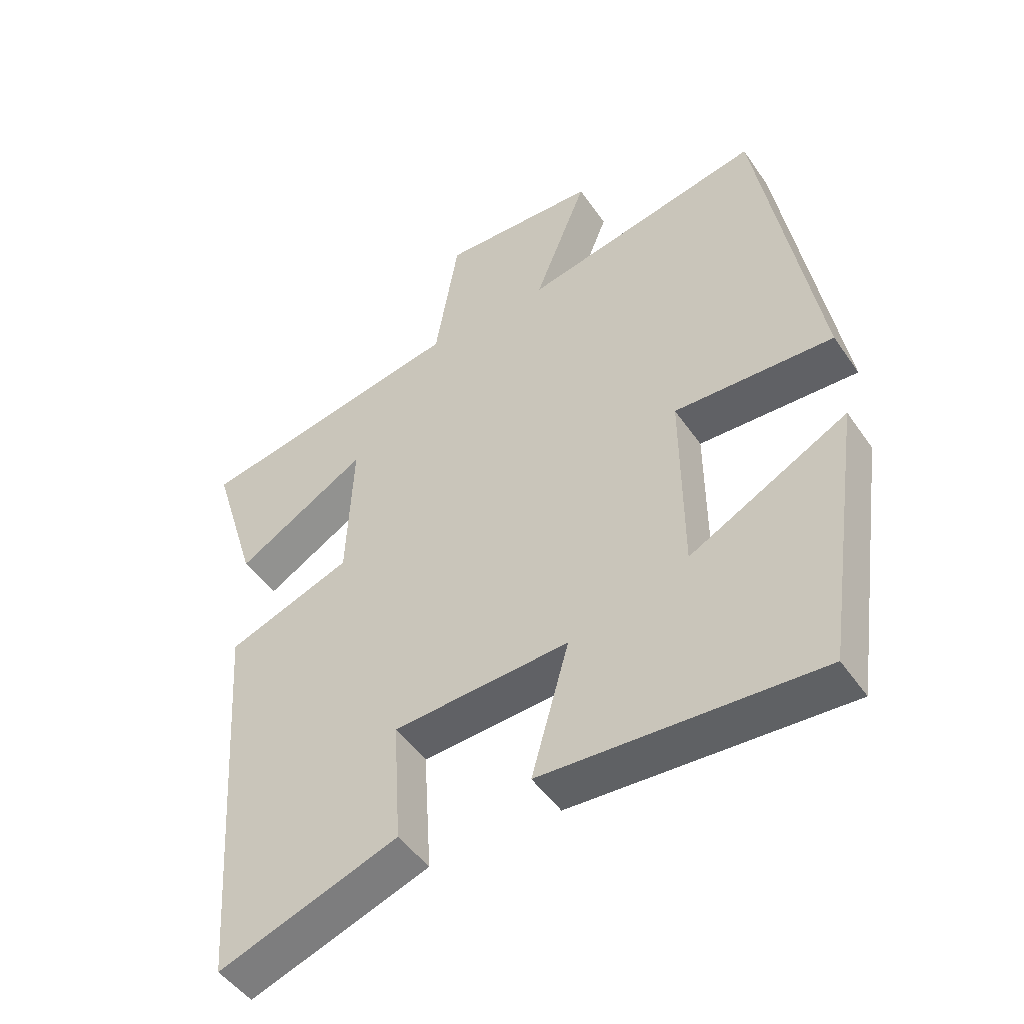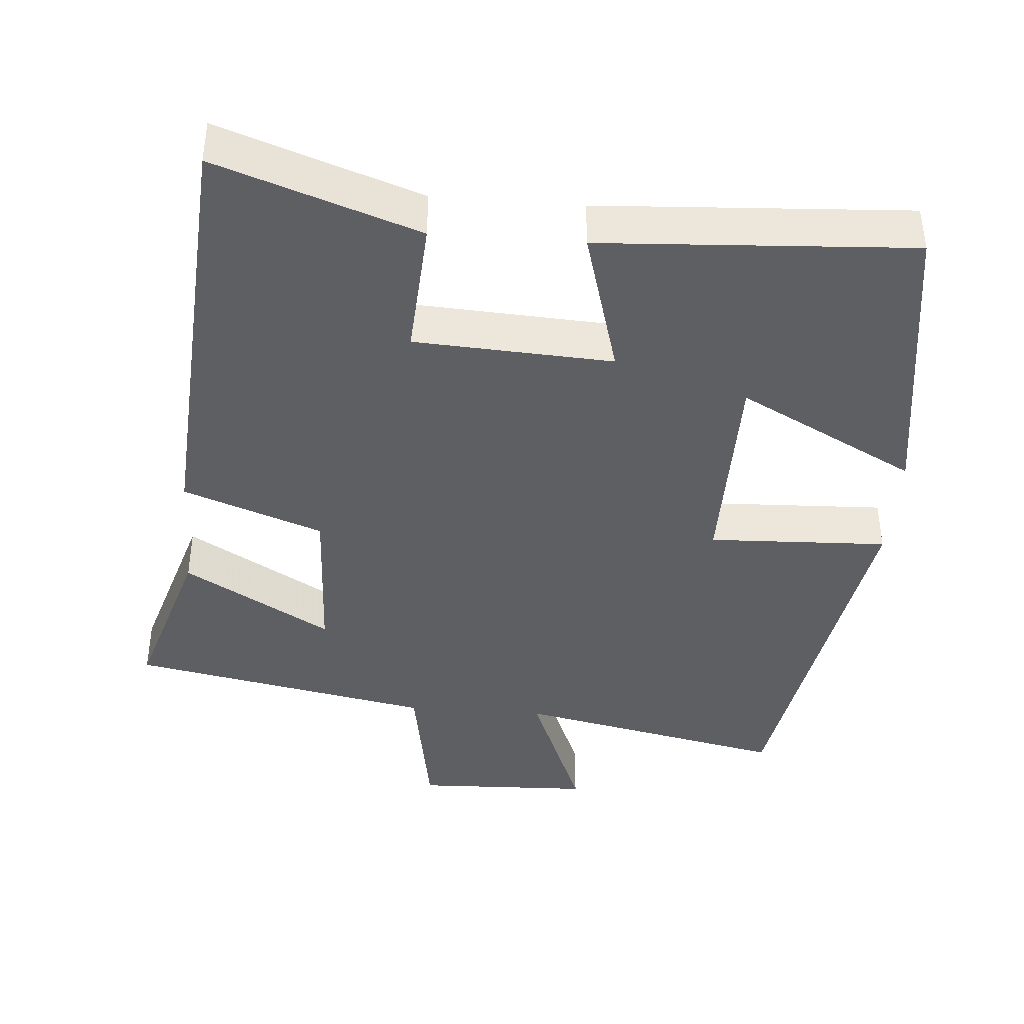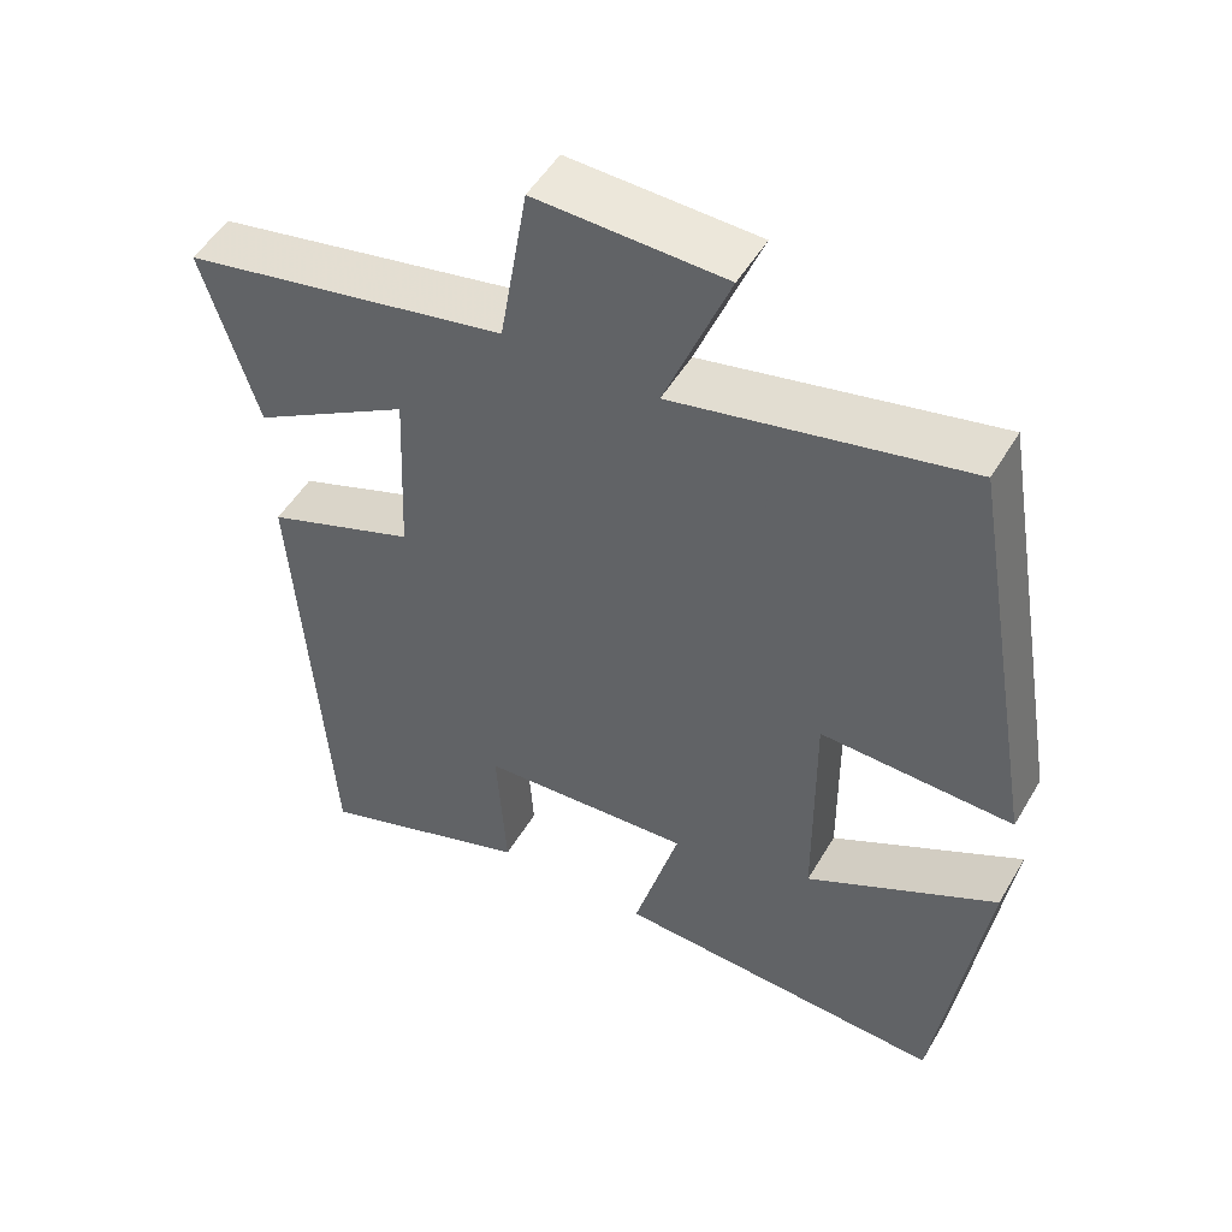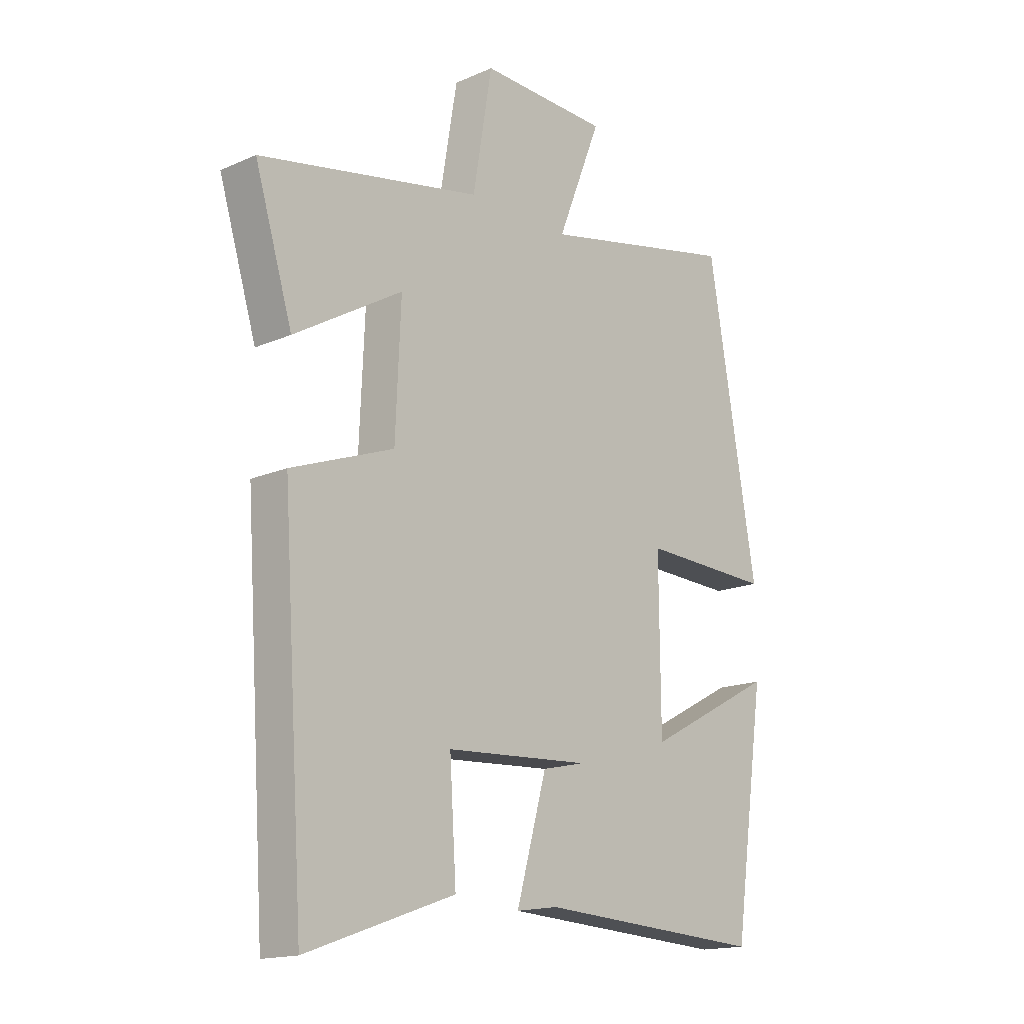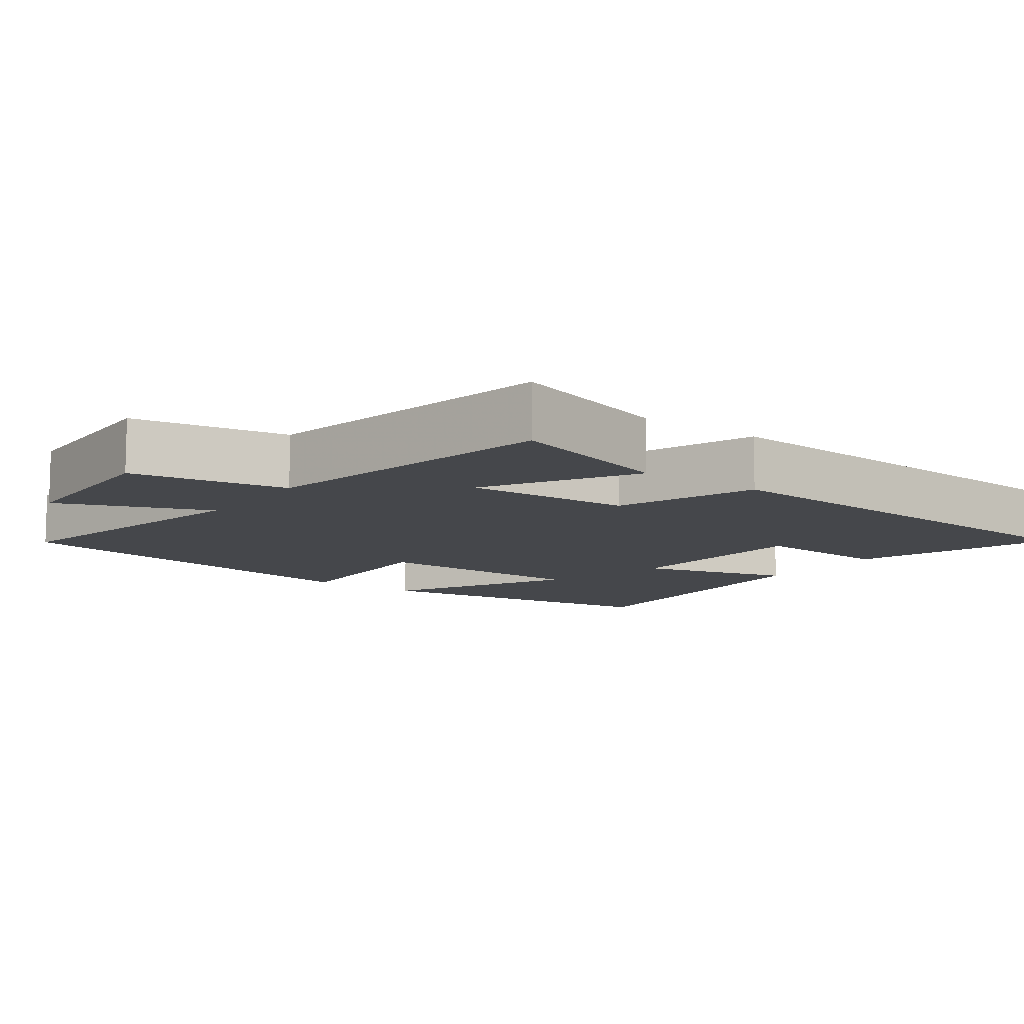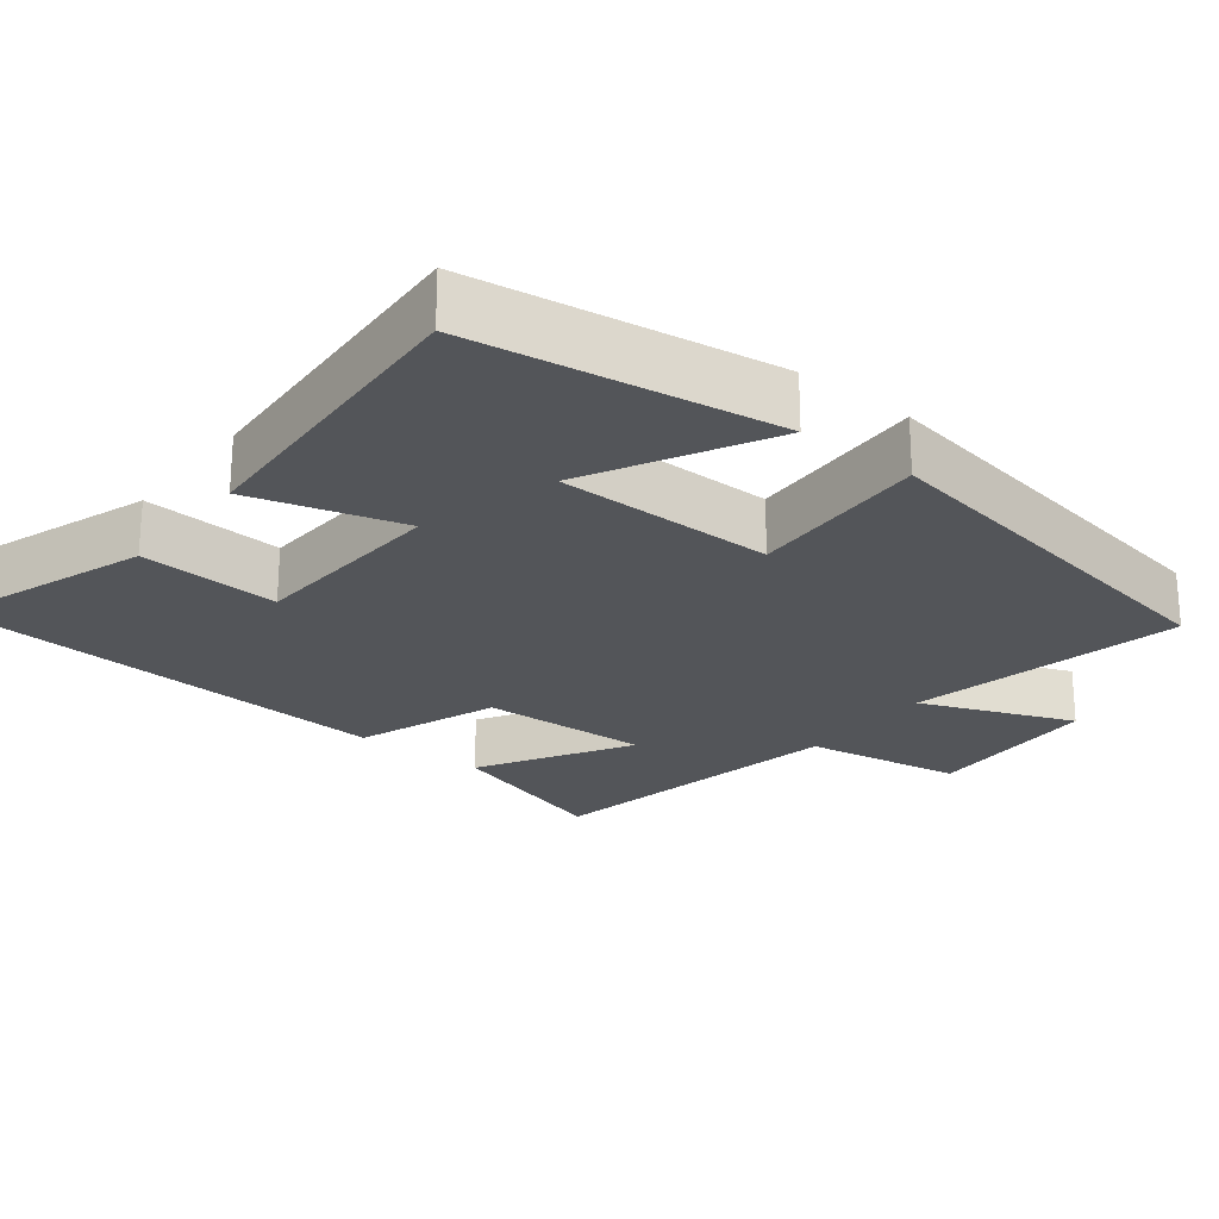
<metadata>
{"format":"obj","ext":"obj","renderer":"f3d","projection":"perspective","resolution":1024,"background":"white","views":[{"elev":-48.3,"azim":-147.0,"up":"+Z"},{"elev":-40.9,"azim":175.6,"up":"+Y"},{"elev":50.7,"azim":-150.4,"up":"+Z"},{"elev":-16.1,"azim":132.0,"up":"+Z"},{"elev":-10.5,"azim":54.0,"up":"+Y"},{"elev":-24.1,"azim":-128.0,"up":"+Y"}]}
</metadata>
<code>
v 0.459 0.07 -0.597
v 0.184 0.07 -0.5
v 0.196 0.07 -0.31
v -0.074 0.07 -0.294
v -0.016 0.07 -0.5
v -0.44 0.07 -0.524
v -0.5 0.07 -0.11
v -0.257 0.07 -0.239
v -0.255 0.07 0.057
v -0.5 0.07 0.048
v -0.409 0.07 0.579
v -0.038 0.07 0.5
v -0.12 0.07 0.706
v 0.12 0.07 0.714
v 0.156 0.07 0.5
v 0.57 0.07 0.419
v 0.5 0.07 0.19
v 0.299 0.07 0.309
v 0.309 0.07 0.081
v 0.5 0.07 0.01
v 0.459 0 -0.597
v 0.184 0 -0.5
v 0.196 0 -0.31
v -0.074 0 -0.294
v -0.016 0 -0.5
v -0.44 0 -0.524
v -0.5 0 -0.11
v -0.257 0 -0.239
v -0.255 0 0.057
v -0.5 0 0.048
v -0.409 0 0.579
v -0.038 0 0.5
v -0.12 0 0.706
v 0.12 0 0.714
v 0.156 0 0.5
v 0.57 0 0.419
v 0.5 0 0.19
v 0.299 0 0.309
v 0.309 0 0.081
v 0.5 0 0.01
f 1 2 3
f 20 1 3
f 19 20 3
f 18 19 3 4
f 15 16 17 18
f 15 18 4
f 12 13 14 15
f 12 15 4
f 9 10 11 12
f 8 9 12 4
f 5 6 7 8
f 4 5 8
f 23 22 21
f 23 21 40
f 23 40 39
f 24 23 39 38
f 38 37 36 35
f 24 38 35
f 35 34 33 32
f 24 35 32
f 32 31 30 29
f 24 32 29 28
f 28 27 26 25
f 28 25 24
f 1 21 22 2
f 2 22 23 3
f 3 23 24 4
f 4 24 25 5
f 5 25 26 6
f 6 26 27 7
f 7 27 28 8
f 8 28 29 9
f 9 29 30 10
f 10 30 31 11
f 11 31 32 12
f 12 32 33 13
f 13 33 34 14
f 14 34 35 15
f 15 35 36 16
f 16 36 37 17
f 17 37 38 18
f 18 38 39 19
f 19 39 40 20
f 20 40 21 1

</code>
